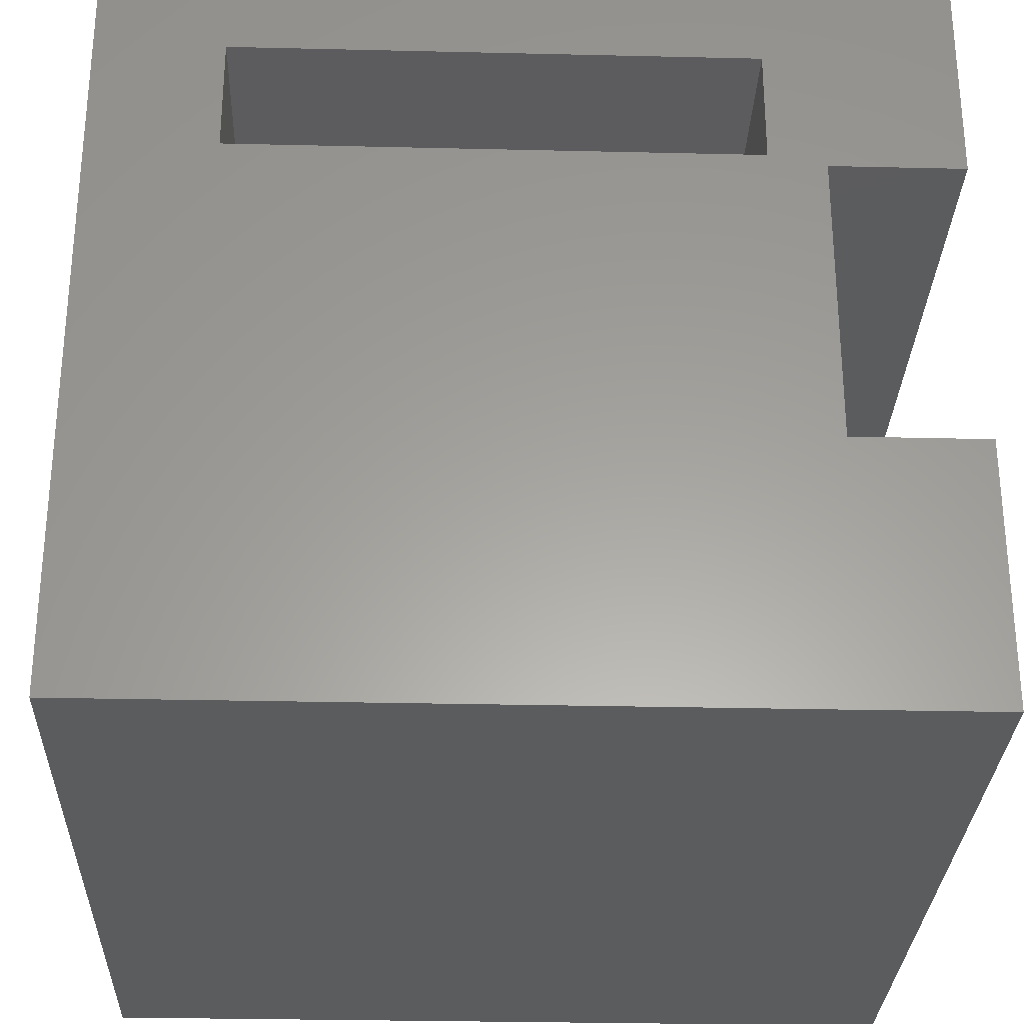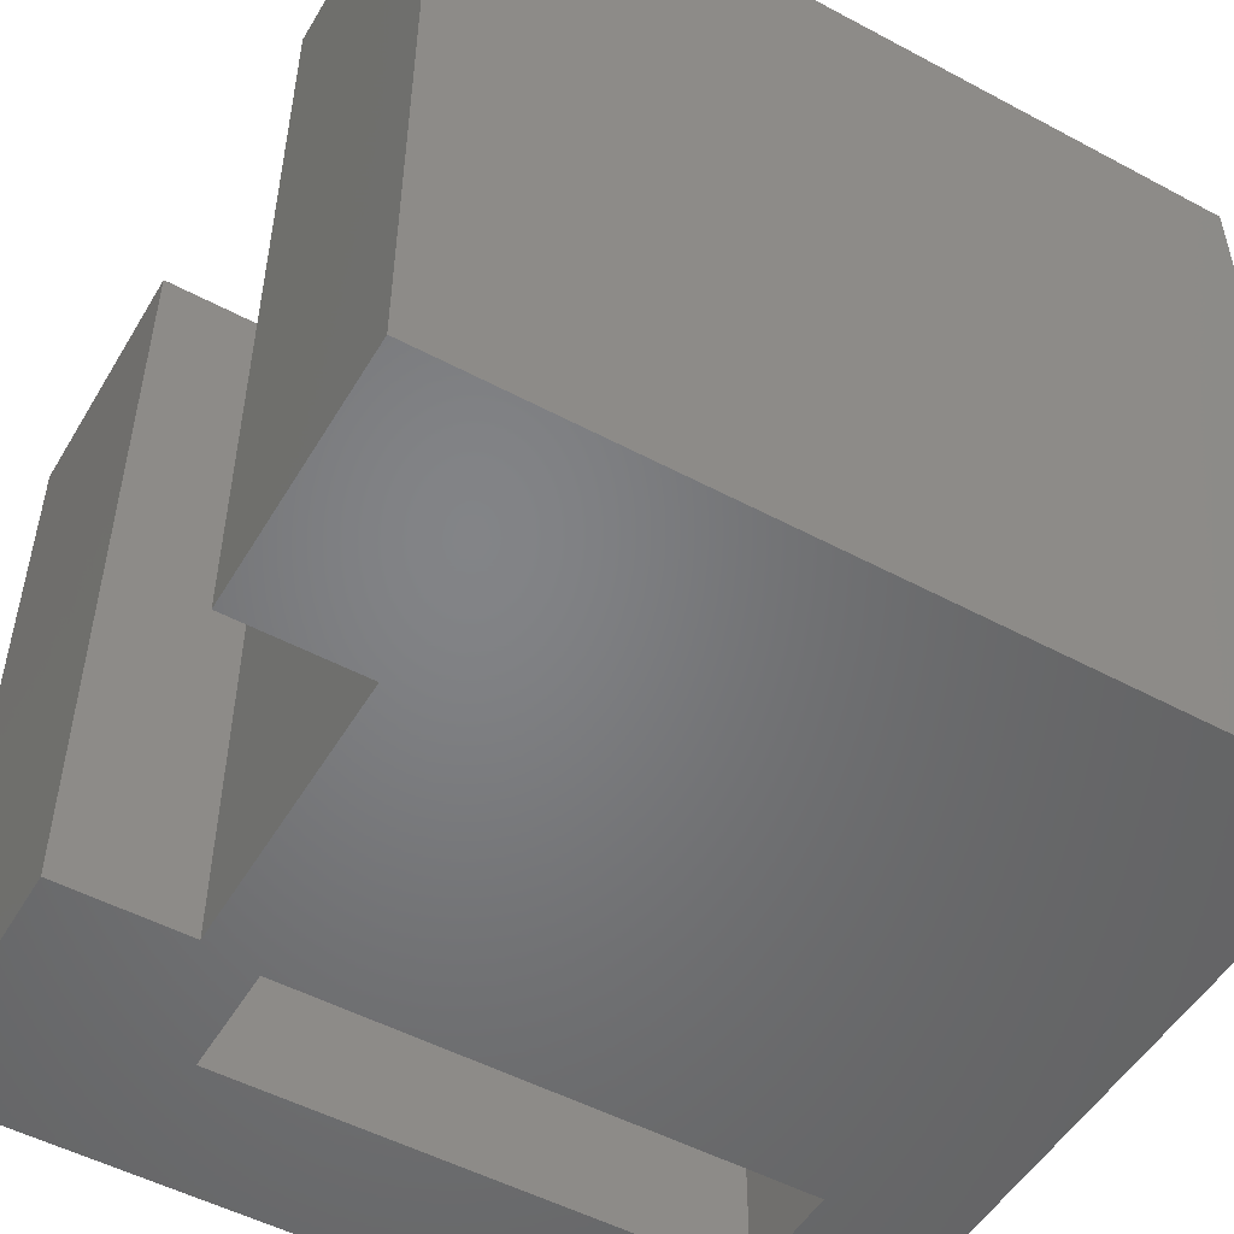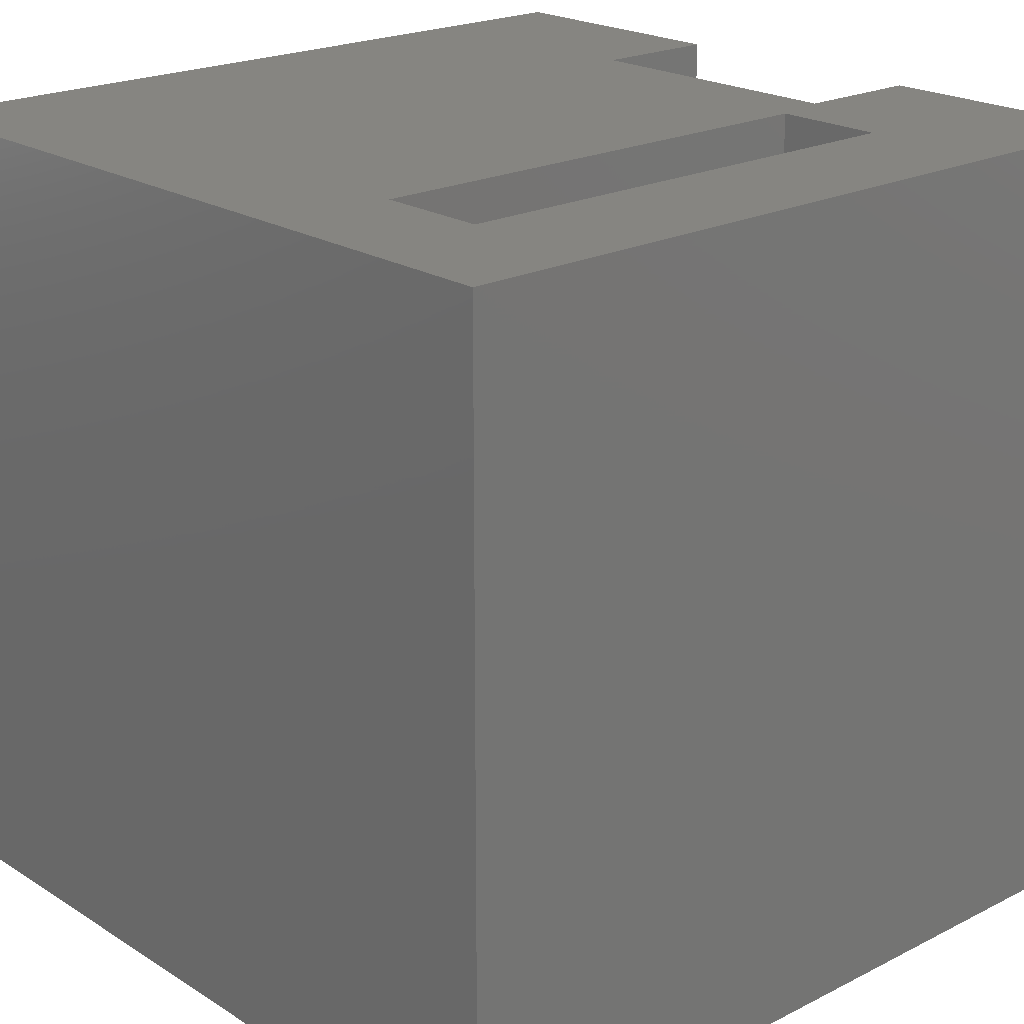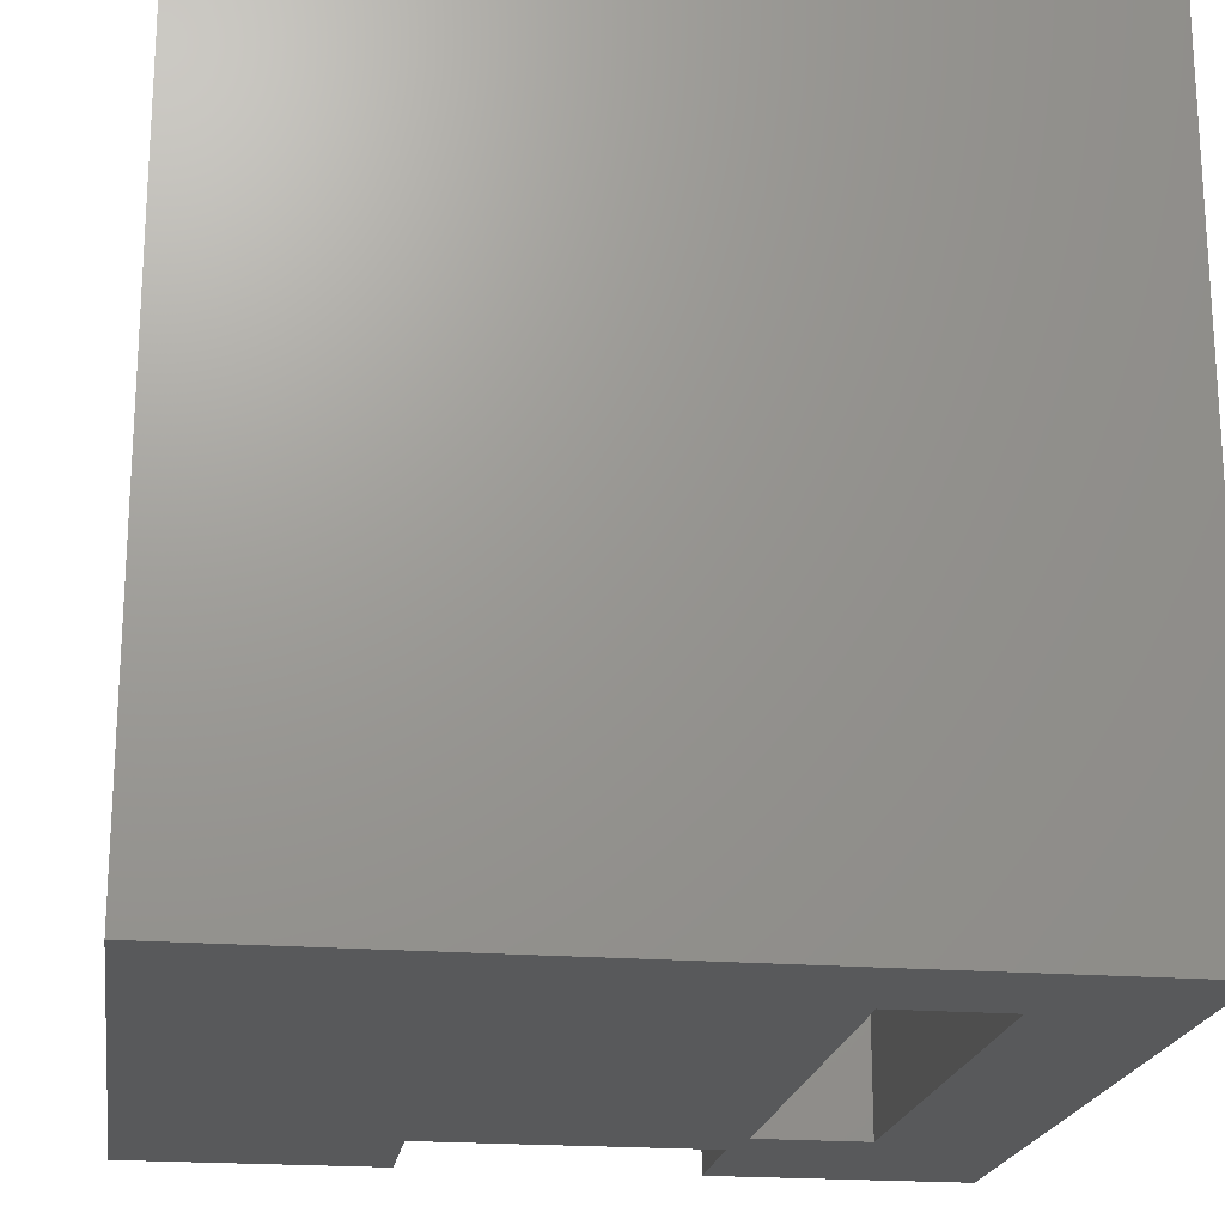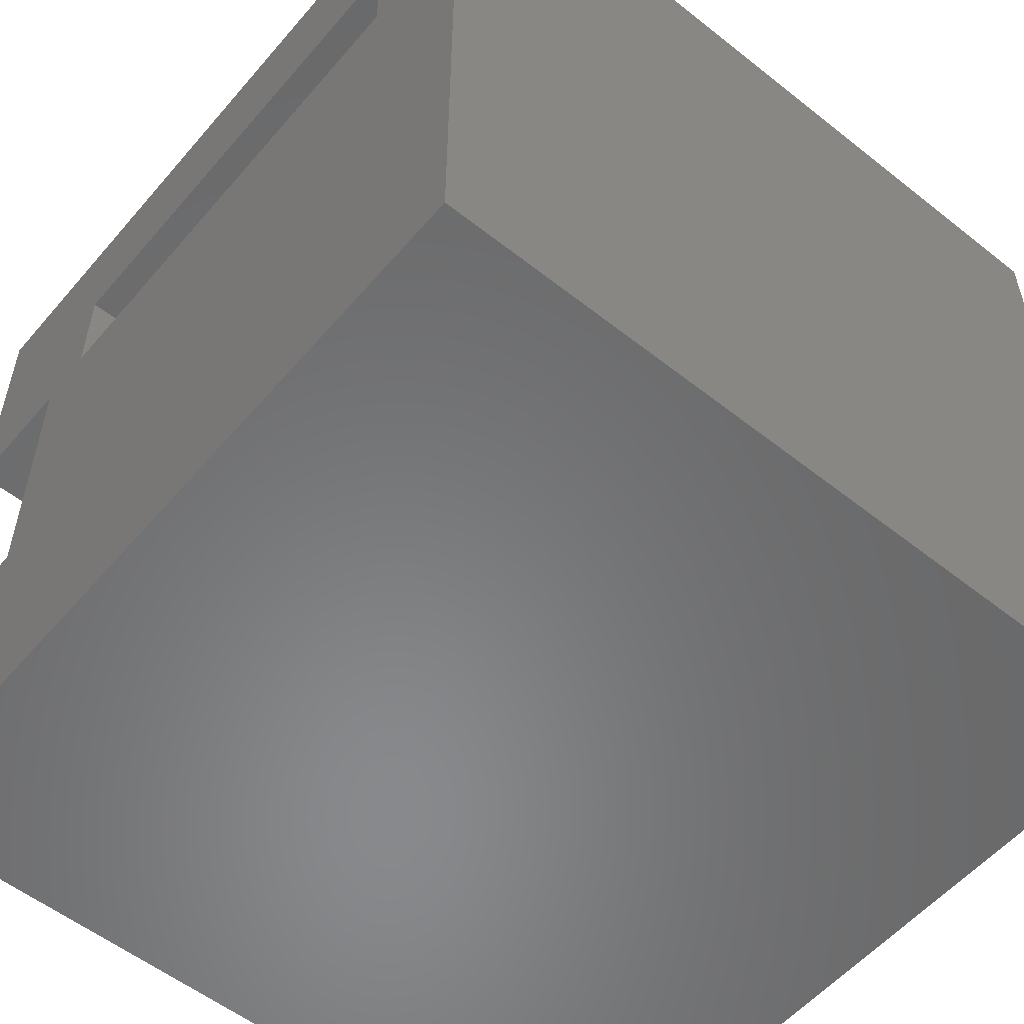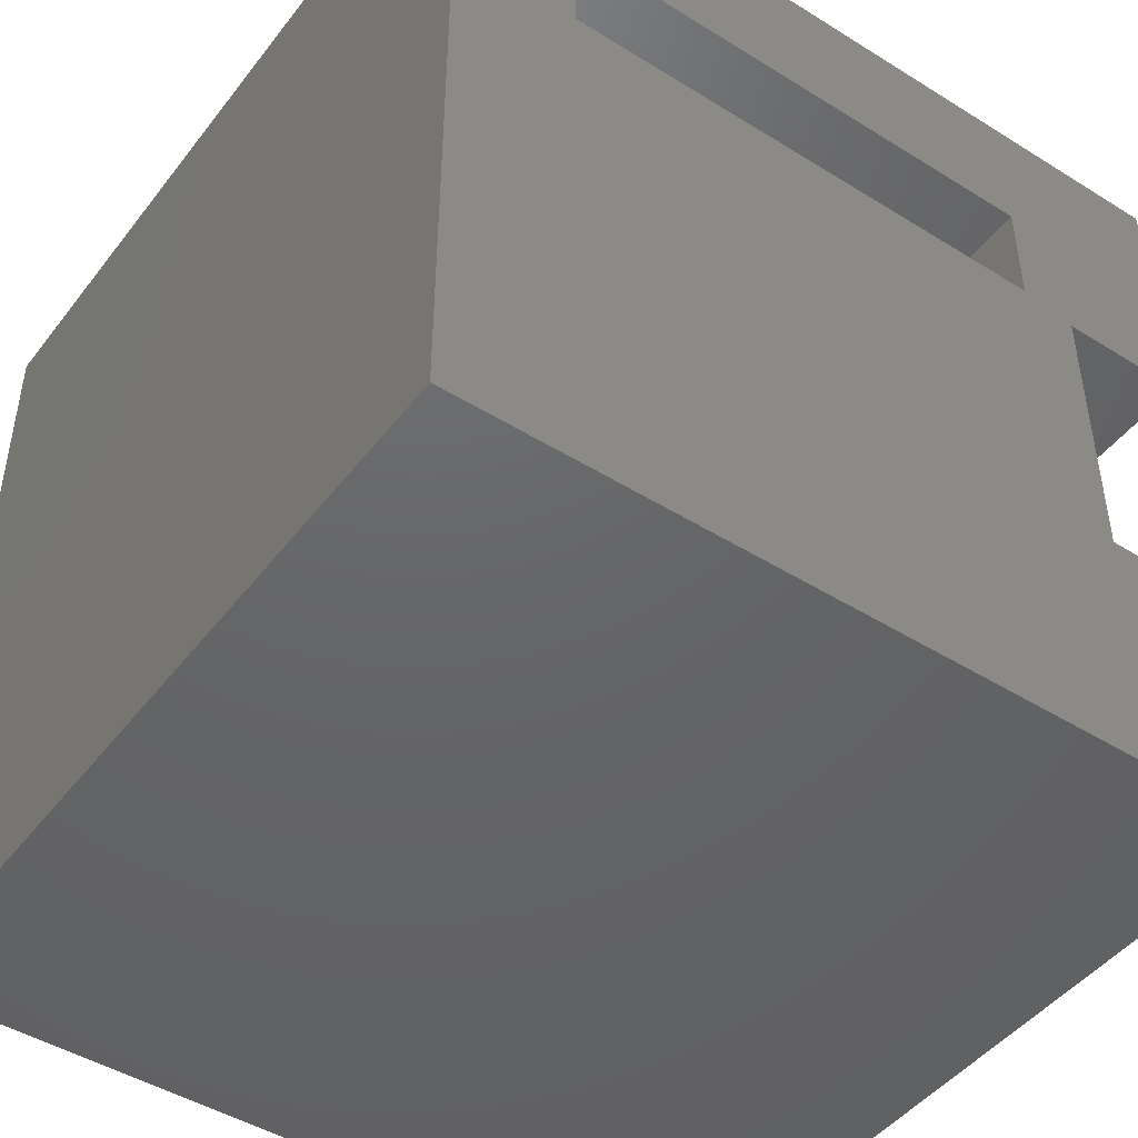
<metadata>
{"format":"stl","ext":"stl","renderer":"f3d","projection":"perspective","resolution":1024,"background":"white","views":[{"elev":-29.1,"azim":-2.0,"up":"+Z"},{"elev":-51.5,"azim":149.9,"up":"+Y"},{"elev":21.1,"azim":-42.0,"up":"+Y"},{"elev":-20.3,"azim":-98.3,"up":"+Y"},{"elev":-55.4,"azim":-129.8,"up":"+Z"},{"elev":-46.3,"azim":-35.4,"up":"+Z"}]}
</metadata>
<code>
# stl→obj: 42 verts, 48 faces
v 1e+04 3.749e-29 0
v 1e+04 1e+04 0
v 1e+04 1.423e-30 3207
v 1e+04 1e+04 3207
v 1e+04 0 0
v 0 6.123e-13 0
v 0 1e+04 0
v 1e+04 1e+04 1e+04
v 1e+04 -7.499e-29 1e+04
v 1e+04 1e+04 6771
v 1e+04 -3.867e-29 6771
v 6.123e-13 6.123e-13 1e+04
v 1e+04 0 1e+04
v 6.123e-13 1e+04 1e+04
v 1.837e-12 1e+04 0
v 2.449e-12 1e+04 1e+04
v 8406 -9.318e-13 6771
v 1e+04 -1.225e-12 6771
v 1e+04 -1.225e-12 1e+04
v 1e+04 -1.225e-12 0
v 1e+04 -1.225e-12 3207
v 8406 -9.318e-13 3207
v 7726 -8.07e-13 6907
v 7726 -8.07e-13 8288
v 1527 3.318e-13 8288
v 1527 3.318e-13 6907
v 8406 1e+04 3207
v 7726 1e+04 8288
v 8406 1e+04 6771
v 7726 1e+04 6907
v 1527 1e+04 6907
v 1527 1e+04 8288
v 1527 5.188e-13 6907
v 7726 1.392e-13 6907
v 7726 1.392e-13 8288
v 1527 5.188e-13 8288
v 1e+04 -3.749e-29 3207
v 8406 9.761e-14 3207
v 8406 0 3207
v 8406 0 6771
v 8406 9.761e-14 6771
v 1e+04 -3.749e-29 6771
f 1 2 3
f 3 2 4
f 5 6 2
f 2 6 7
f 8 9 10
f 10 9 11
f 12 13 14
f 14 13 8
f 6 12 15
f 15 12 16
f 17 18 19
f 20 21 6
f 6 21 22
f 6 22 23
f 23 22 17
f 23 17 24
f 24 17 19
f 24 19 25
f 25 19 12
f 25 12 26
f 26 12 6
f 26 6 23
f 4 2 27
f 27 2 7
f 14 8 28
f 8 10 28
f 28 10 29
f 28 29 30
f 29 27 30
f 30 27 7
f 30 7 31
f 31 7 14
f 31 14 32
f 32 14 28
f 33 34 31
f 31 34 30
f 34 35 30
f 30 35 28
f 35 36 28
f 28 36 32
f 36 33 32
f 32 33 31
f 4 27 37
f 37 27 38
f 27 29 39
f 39 29 40
f 29 10 41
f 41 10 42

</code>
